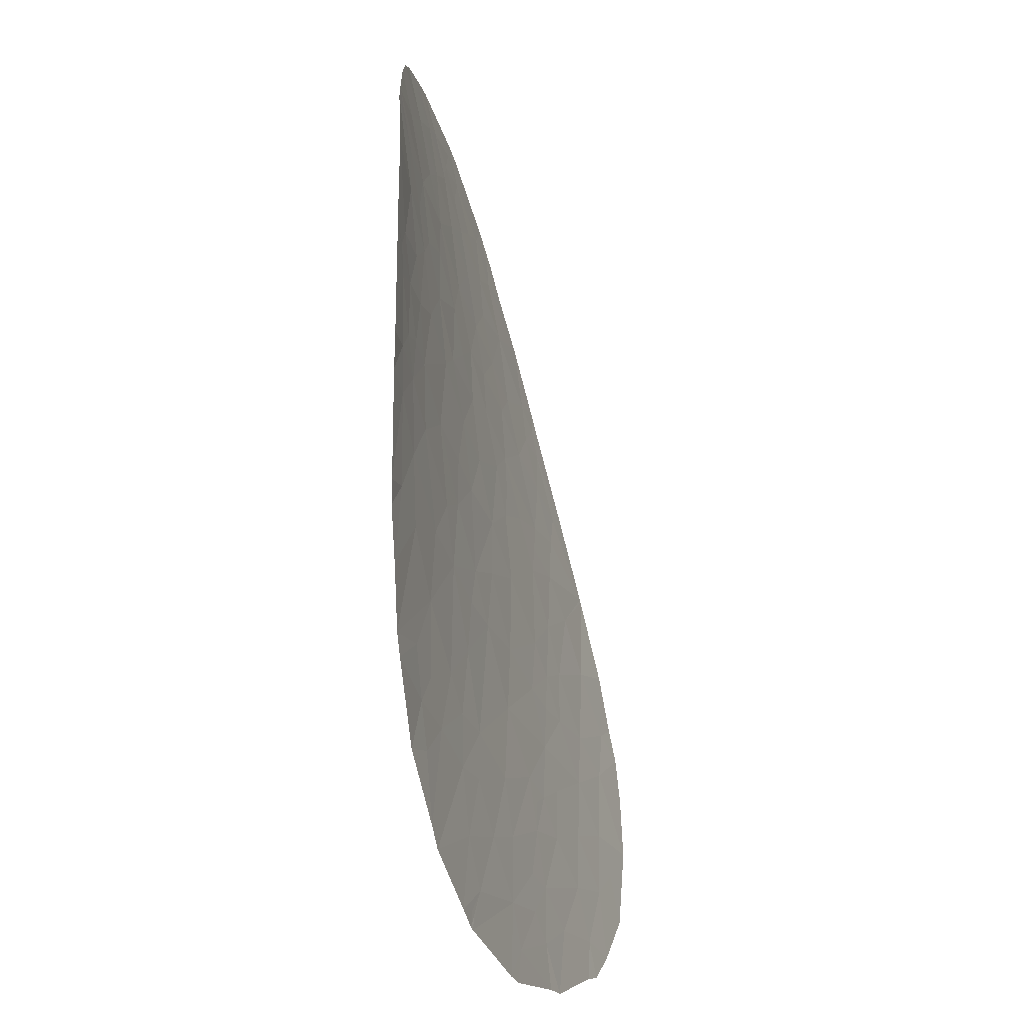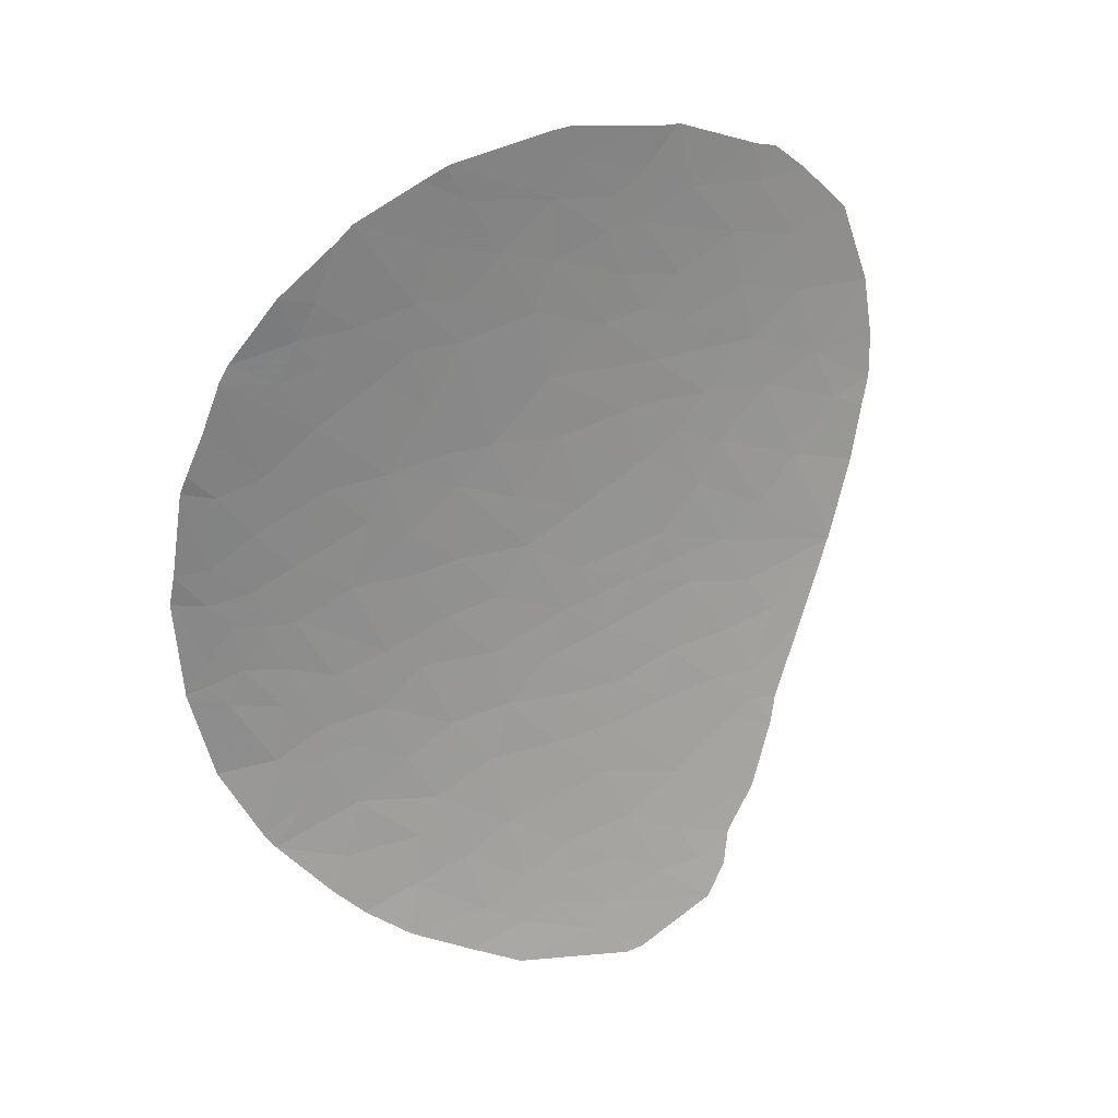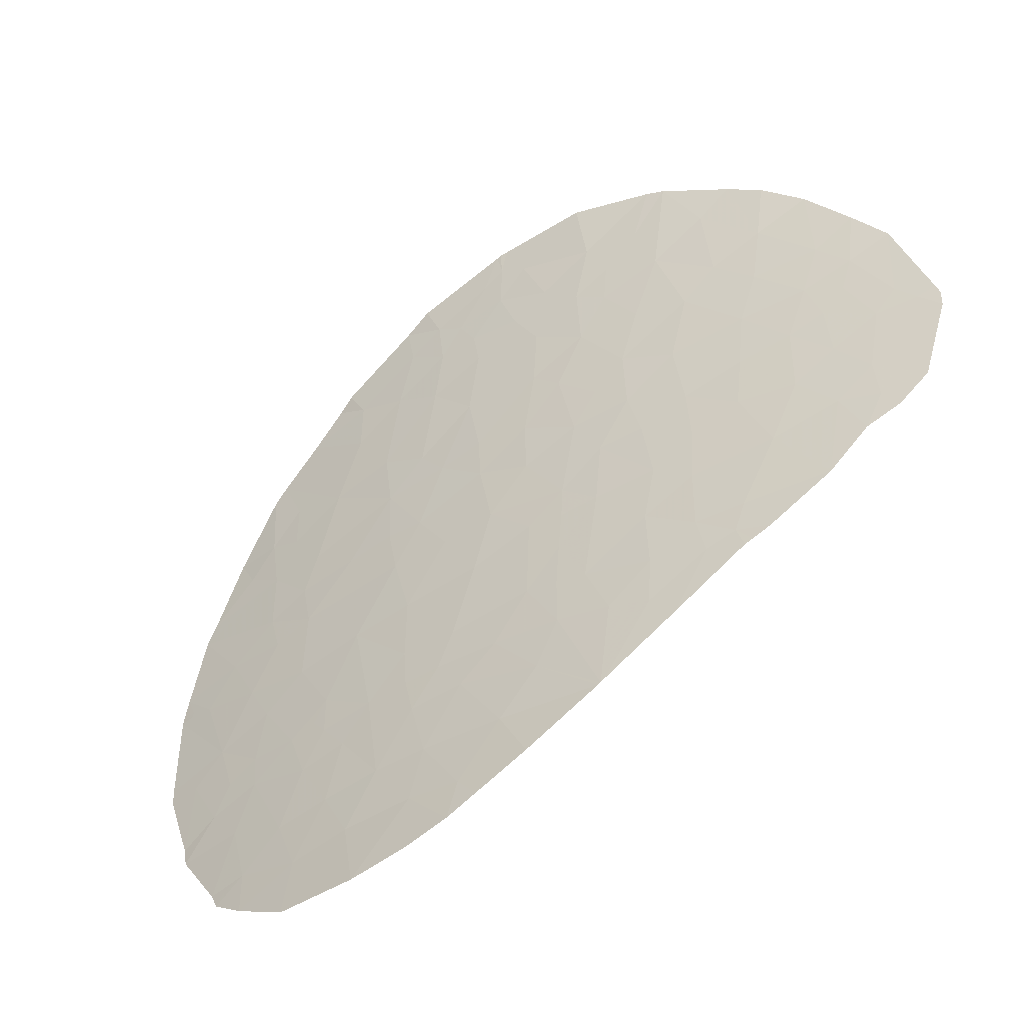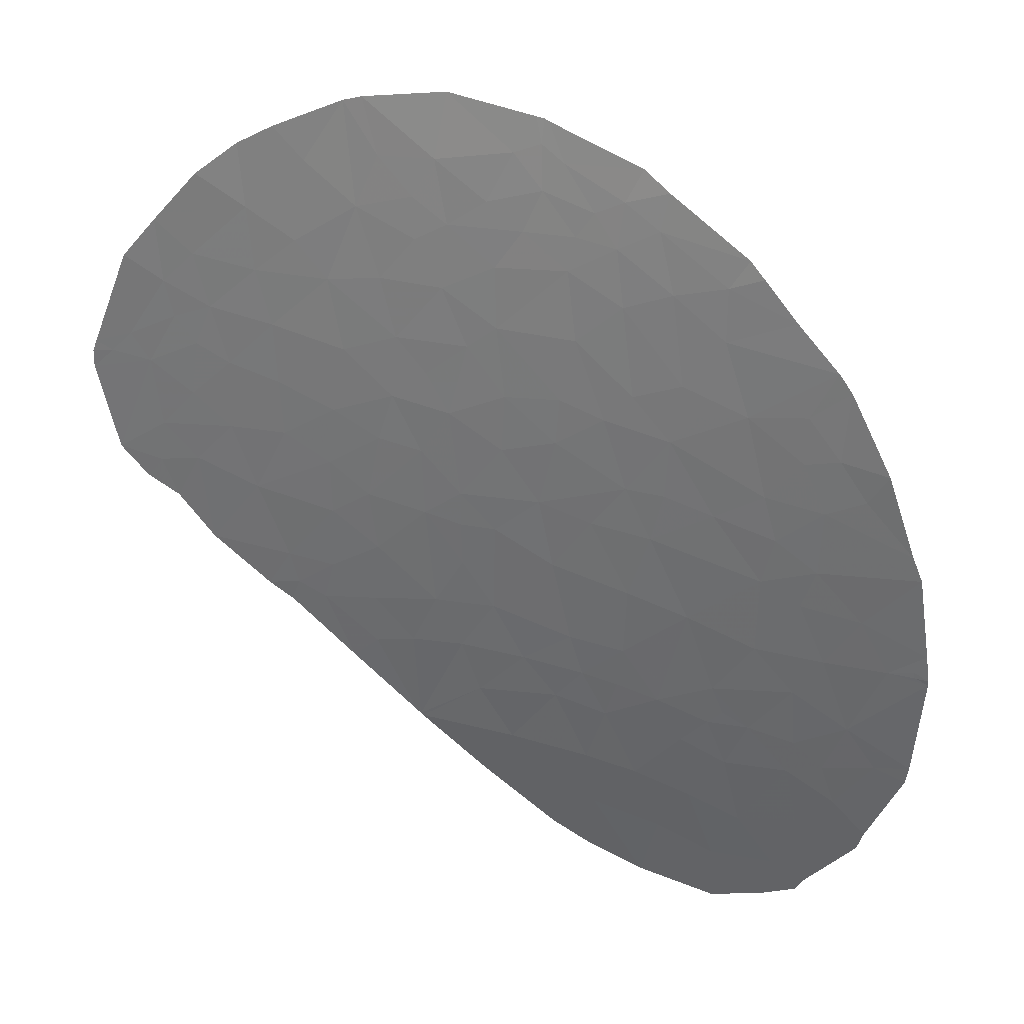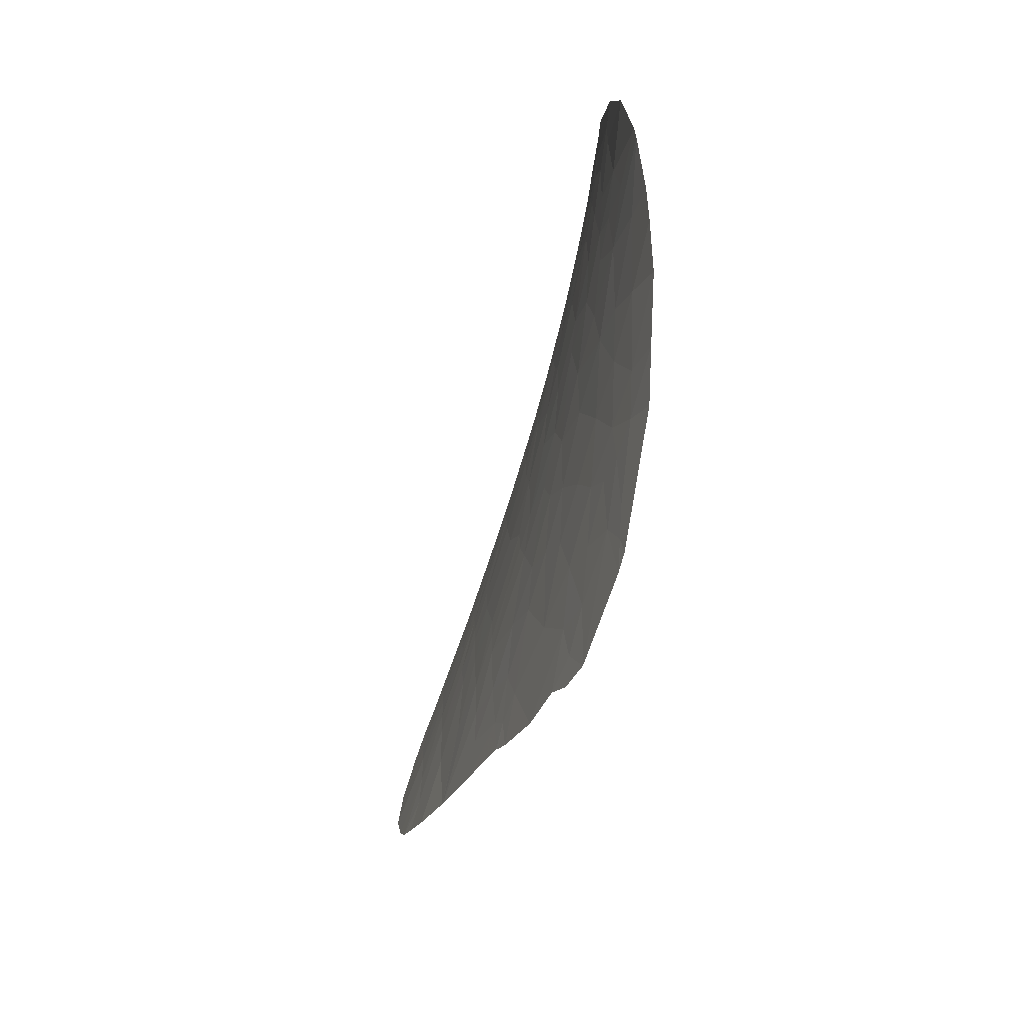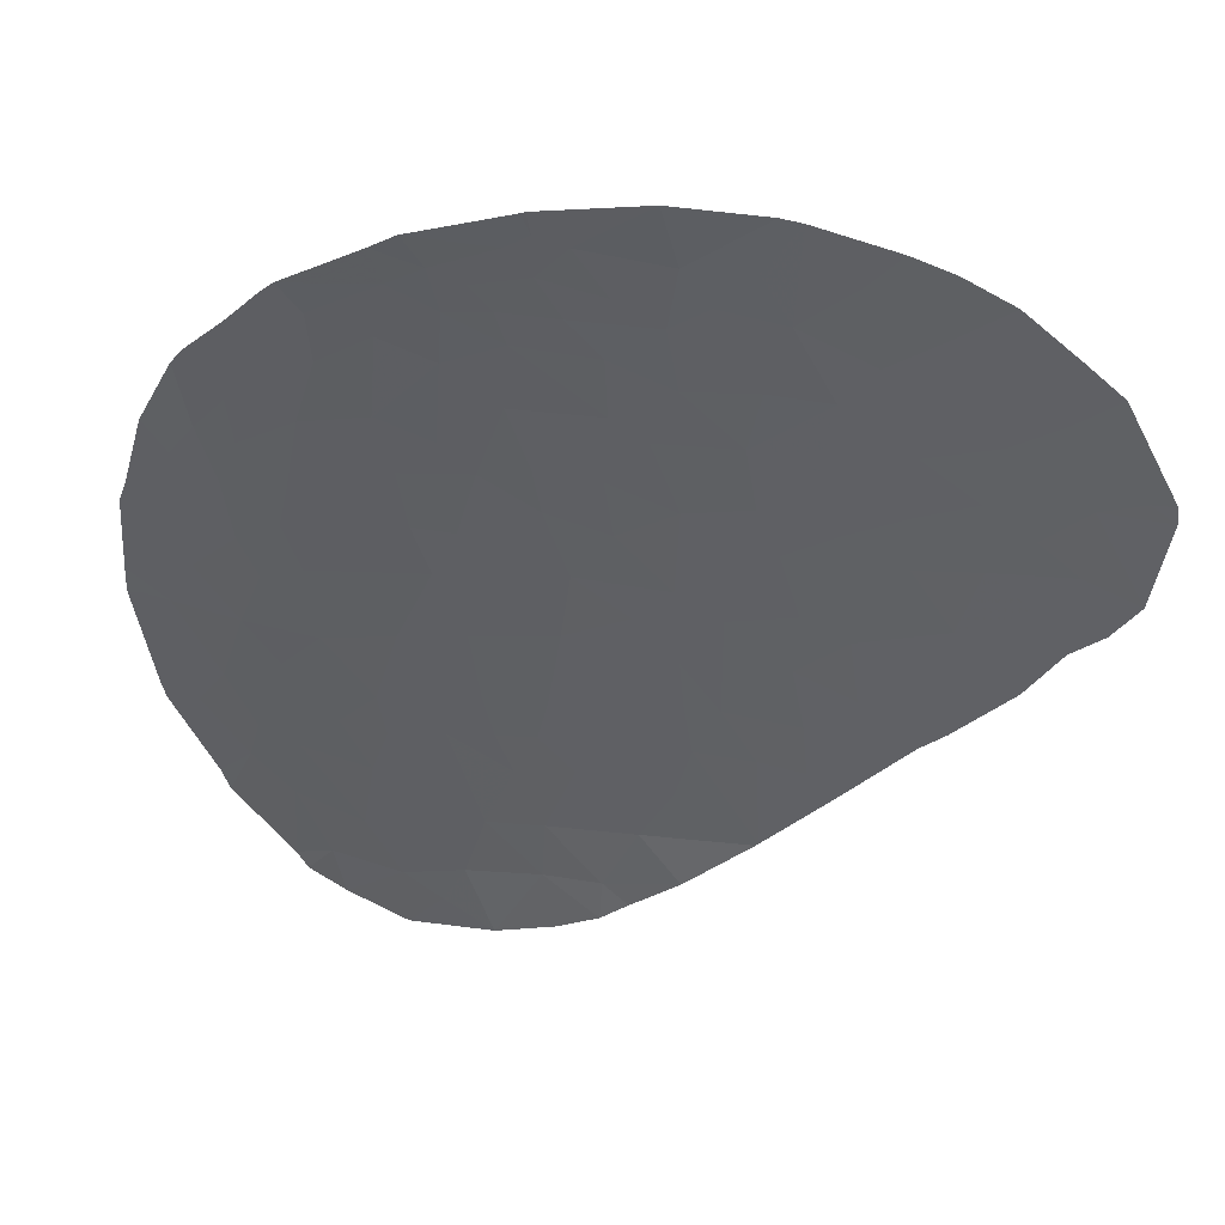
<metadata>
{"format":"obj","ext":"obj","renderer":"f3d","projection":"perspective","resolution":1024,"background":"white","views":[{"elev":40.7,"azim":95.2,"up":"+Z"},{"elev":-57.5,"azim":117.9,"up":"+Y"},{"elev":-28.7,"azim":-142.8,"up":"+Z"},{"elev":12.9,"azim":29.4,"up":"+Z"},{"elev":22.1,"azim":-87.8,"up":"+Z"},{"elev":59.4,"azim":-167.6,"up":"+Z"}]}
</metadata>
<code>
v -1.282 61.92 12.86
v -0.5099 61.51 13.87
v 0.1156 61.81 12.95
v -2.475 61.82 13.28
v -2.797 61.36 14.54
v -3.94 61.73 13.57
v -3.123 62.35 12
v -4.3 62.19 12.42
v 3.48 60.5 15.91
v 2.721 60.62 15.76
v 3.359 60.62 15.58
v -5.089 62.04 12.83
v -5.067 61.7 13.64
v 0.8447 61.85 12.67
v 0.5144 61.88 12.67
v 0.5829 61.99 12.38
v -2.081 62.11 12.47
v -1.446 62.37 11.73
v -0.1936 62.16 12.08
v -3.94 59.83 19.17
v -2.932 59.54 20.2
v -1.647 59.58 20.02
v -2.311 59.95 18.76
v 0.704 58.81 22.77
v -0.616 58.76 23.24
v 0.3534 58.54 24.18
v -4.041 59.43 20.52
v -0.9873 59.03 22.1
v -1.696 58.84 22.94
v -0.2998 58.87 22.7
v -5.484 60.13 18.03
v -6.419 60.42 17.02
v -6.179 60.11 18.02
v -6.032 59.82 18.96
v -7.763 61.03 15.08
v -7.806 61.01 15.12
v -6.195 60.79 15.98
v -7.571 60.36 16.99
v -7.867 60.99 15.18
v -7.958 59.62 19.1
v -6.695 59.45 20.02
v -6.832 60.07 18.02
v -8.284 60 17.87
v -9.127 59.67 18.57
v -7.005 58.72 22.51
v -6.169 58.66 23.05
v -5.782 58.89 22.25
v -6.55 59.07 21.38
v -7.942 59.26 20.3
v -8.857 59.3 19.84
v -13.7 57.68 22.73
v -12.37 57.86 22.94
v -13.19 57.66 23.11
v -0.8563 58.22 26.17
v 0.4747 58.34 25.2
v -0.6184 58.12 26.89
v 0.9397 58.25 25.74
v -0.6632 58.41 24.99
v -1.77 58.28 25.79
v -4.984 60.51 16.91
v -4.383 60.8 16.11
v -3.651 60.59 16.75
v -1.239 59.32 20.96
v -2.06 59.31 21.03
v -3.268 60.89 15.86
v -2.879 60.64 16.61
v -2.61 60.37 17.42
v -3.797 60.32 17.56
v 3.188 59.91 17.93
v 3.745 59.85 17.93
v 3.749 59.82 18.05
v 4.032 59.69 18.41
v 4.029 59.83 17.91
v 4.015 59.86 17.83
v 2.218 60.42 16.52
v 2.806 60.52 16.06
v -1.985 60.69 16.4
v -1.576 60.96 15.55
v -3.91 61.29 14.72
v 1.113 60.31 17.12
v 1.007 60.69 15.97
v 0.02467 60.7 16.13
v -0.8938 60.76 16.09
v -0.6317 61.05 15.19
v 0.7623 60.93 15.28
v -0.5169 60.65 16.37
v -0.6757 60.49 16.89
v 1.071 59.39 20.34
v 2.146 59.14 21.03
v 0.9197 59.17 21.21
v 3.886 59.16 20.4
v 4.026 59.26 19.96
v 1.887 59.48 19.8
v -0.2081 59.36 20.68
v 0.6679 59.65 19.45
v 2.735 59.67 18.9
v 1.465 59.72 19.05
v 1.208 59.51 19.86
v 0.3793 60.1 17.96
v 1.85 60.02 17.91
v 1.573 60.8 15.52
v 1.734 61.03 14.77
v -1.603 61.43 14.22
v -5.639 61.2 14.91
v -5.605 61.85 13.24
v -6.519 61.56 13.95
v 2.542 58.86 22.1
v 3.025 58.99 21.37
v 3.526 58.8 21.92
v -1.736 58.48 24.68
v -2.365 58.96 22.41
v -3.491 59.09 21.83
v -3.286 58.88 22.73
v -5.141 59.6 19.81
v -8.461 60.33 16.85
v -5.915 59.55 19.83
v -4.718 59.12 21.57
v -4.489 58.85 22.69
v -5.804 59.36 20.52
v -10.04 59.73 18.08
v -9.48 59.89 17.79
v -10.3 59.84 17.65
v -5.578 58.3 24.83
v -6.725 58.44 23.76
v -5.18 58.58 23.67
v -9.095 60.42 16.42
v -10.11 59.5 18.72
v -10.52 58.96 20.25
v -9.619 58.7 21.52
v -8.707 58.98 20.95
v -8.391 58.69 22.11
v -8.056 58.04 24.87
v -6.899 58.15 24.96
v -7.22 57.82 26.37
v -7.934 58.39 23.43
v -9.532 58.4 22.63
v -8.638 57.78 25.63
v -9.439 58.09 23.86
v -10.76 57.8 24.17
v -9.615 57.78 24.99
v -9.593 57.48 26.27
v -10.93 57.49 25.27
v -9.576 57.22 27.54
v -10.56 57.15 26.91
v -11.69 57.51 24.67
v -5.44 57.83 27.34
v -6.828 57.47 28.5
v -6.63 57.69 27.38
v -7.23 57.44 28.42
v -6.038 58.06 25.77
v -5.311 58.07 26.09
v -5.99 57.91 26.6
v -8.202 57.5 27.23
v -8.767 57.27 27.89
v -12.39 58.27 21.54
v -12.64 58.48 20.71
v -11.77 58.6 20.8
v -12.44 58.78 19.91
v -10.75 59.66 17.99
v -10.43 59.79 17.75
v -10.83 58.52 21.58
v -11.55 58.2 22.27
v -11.82 59.17 18.99
v -10.57 58.15 22.98
v -12.45 57.21 25.18
v -12.69 57.64 23.51
v -13.52 57.54 23.31
v -11.61 57.72 23.93
v -11.23 57.94 23.36
v -11.63 57.18 25.95
v -4.383 58.28 25.3
v -2.836 58.34 25.31
v -3.72 58.18 26.03
v -1.549 58.15 26.68
v -2.748 58.02 27.35
v -3.018 57.92 28.12
v -1.134 58.09 27.31
v -2.184 58.17 26.45
v -3.237 58.07 26.82
v -3.784 57.94 27.52
v -4.427 58.04 26.57
v -3.193 57.96 27.7
v -3.107 57.91 28.17
v -3.267 57.89 28.21
v -2.614 58.23 25.98
v -2.808 58.61 23.95
v -4.487 58.52 24.09
v 1.839 58.38 24.65
v 1.218 58.27 25.41
v -5.09 57.71 28.62
v -13.05 58.53 20.32
v -13.52 58.24 20.95
v -13.64 57.58 23.08
v -7.472 58.93 21.58
v -1.033 60.02 18.42
v 1.797 58.94 21.97
v 1.952 58.72 22.88
v 2.844 58.55 23.44
v 2.611 58.49 23.78
v 2.145 61.34 13.78
v 0.8495 61.32 14.13
v 2.35 61.18 14.15
f 3 1 2
f 6 5 4
f 7 6 4
f 7 8 6
f 11 10 9
f 12 6 8
f 13 6 12
f 16 15 14
f 14 15 3
f 3 15 16
f 7 17 18
f 19 1 3
f 19 18 1
f 19 3 16
f 23 20 21
f 21 22 23
f 26 24 25
f 21 20 27
f 29 25 28
f 30 28 25
f 30 25 24
f 33 31 32
f 33 34 31
f 37 35 36
f 36 32 37
f 36 38 32
f 36 39 38
f 42 40 41
f 41 34 42
f 42 43 40
f 42 38 43
f 43 44 40
f 47 45 46
f 48 45 47
f 49 41 40
f 50 49 40
f 53 52 51
f 57 55 54
f 54 56 57
f 55 26 58
f 54 55 58
f 58 59 54
f 62 61 60
f 64 28 63
f 65 61 62
f 65 62 66
f 66 62 67
f 62 68 67
f 21 64 22
f 22 64 63
f 71 70 69
f 73 71 72
f 70 71 73
f 70 74 69
f 74 9 75
f 75 69 74
f 75 9 76
f 5 65 77
f 77 78 5
f 5 79 65
f 6 79 5
f 81 80 75
f 81 82 80
f 77 83 78
f 83 84 78
f 82 81 85
f 82 85 84
f 83 86 82
f 84 83 82
f 83 87 86
f 82 86 87
f 87 83 77
f 90 89 88
f 92 89 91
f 92 93 89
f 33 42 34
f 33 32 42
f 38 42 32
f 32 31 60
f 28 24 90
f 90 94 28
f 28 30 24
f 90 88 94
f 37 32 60
f 94 88 95
f 93 88 89
f 92 96 93
f 72 69 96
f 96 92 72
f 97 95 93
f 98 95 88
f 97 99 95
f 97 100 99
f 96 100 97
f 97 93 96
f 98 93 95
f 93 98 88
f 69 100 96
f 87 99 80
f 80 82 87
f 69 75 100
f 100 80 99
f 100 75 80
f 81 75 101
f 101 85 81
f 102 85 101
f 10 101 75
f 10 102 101
f 103 84 2
f 5 103 4
f 103 2 1
f 1 4 103
f 106 104 13
f 13 105 106
f 13 104 79
f 79 6 13
f 78 84 103
f 103 5 78
f 72 71 69
f 65 66 77
f 79 104 61
f 61 65 79
f 35 104 106
f 74 70 73
f 60 68 62
f 94 63 28
f 109 108 107
f 107 108 89
f 91 108 109
f 77 66 67
f 63 94 22
f 59 58 110
f 58 25 110
f 58 26 25
f 111 28 64
f 64 112 111
f 27 64 21
f 27 112 64
f 111 112 113
f 31 114 20
f 31 34 114
f 27 20 114
f 39 115 38
f 34 41 116
f 118 117 47
f 48 119 41
f 44 121 120
f 120 121 122
f 125 124 123
f 125 46 124
f 125 118 47
f 47 46 125
f 45 124 46
f 43 121 44
f 43 115 121
f 126 122 121
f 121 115 126
f 50 127 128
f 50 44 127
f 130 128 129
f 130 50 128
f 130 129 131
f 134 133 132
f 45 135 124
f 129 136 131
f 44 120 127
f 137 134 132
f 140 138 139
f 142 140 139
f 142 141 140
f 141 137 140
f 144 143 141
f 139 145 142
f 148 147 146
f 148 149 147
f 152 150 134
f 152 151 150
f 133 134 150
f 150 123 133
f 123 150 151
f 148 146 152
f 152 134 148
f 134 149 148
f 153 149 134
f 153 137 141
f 153 134 137
f 154 153 141
f 141 143 154
f 149 153 154
f 157 156 155
f 158 156 157
f 160 159 120
f 155 162 161
f 161 157 155
f 157 128 163
f 163 158 157
f 120 159 127
f 164 139 138
f 155 52 162
f 128 161 129
f 157 161 128
f 136 164 138
f 166 165 145
f 166 167 165
f 168 145 139
f 168 166 145
f 168 52 166
f 169 52 168
f 168 139 169
f 162 52 169
f 169 164 162
f 164 169 139
f 167 166 53
f 166 52 53
f 140 132 138
f 140 137 132
f 142 145 170
f 144 142 170
f 144 141 142
f 162 164 161
f 136 161 164
f 136 129 161
f 163 127 159
f 163 128 127
f 136 138 135
f 135 131 136
f 122 160 120
f 138 132 135
f 133 123 124
f 124 132 133
f 124 135 132
f 123 151 171
f 146 151 152
f 116 41 119
f 171 173 172
f 177 174 175
f 175 176 177
f 178 175 174
f 178 179 175
f 59 178 174
f 112 117 118
f 113 112 118
f 112 27 117
f 114 116 119
f 181 180 179
f 181 146 180
f 146 181 151
f 181 179 173
f 151 173 171
f 151 181 173
f 180 182 179
f 182 184 183
f 179 182 175
f 176 175 182
f 47 119 48
f 47 117 119
f 173 179 185
f 185 172 173
f 178 185 179
f 178 59 185
f 172 185 59
f 38 115 43
f 126 115 39
f 113 187 186
f 113 118 187
f 187 171 172
f 172 186 187
f 186 172 110
f 172 59 110
f 27 119 117
f 27 114 119
f 116 114 34
f 188 26 55
f 57 189 55
f 188 55 189
f 177 56 174
f 182 183 176
f 180 184 182
f 190 146 147
f 190 180 146
f 190 184 180
f 191 156 158
f 52 155 192
f 192 51 52
f 155 156 192
f 156 191 192
f 167 53 193
f 170 145 165
f 53 51 193
f 50 130 49
f 130 194 49
f 130 131 194
f 50 40 44
f 45 131 135
f 131 45 194
f 45 48 194
f 48 41 49
f 49 194 48
f 171 187 123
f 118 125 187
f 187 125 123
f 29 110 25
f 29 186 110
f 37 104 35
f 111 29 28
f 111 186 29
f 111 113 186
f 77 67 195
f 195 87 77
f 99 87 195
f 99 195 95
f 22 95 195
f 22 94 95
f 37 61 104
f 37 60 61
f 195 23 22
f 23 195 67
f 196 90 24
f 196 89 90
f 107 89 196
f 197 196 24
f 197 107 196
f 198 107 197
f 197 199 198
f 199 197 24
f 199 24 26
f 26 188 199
f 31 20 68
f 68 60 31
f 23 68 20
f 23 67 68
f 107 198 109
f 89 108 91
f 59 174 54
f 56 54 174
f 105 13 12
f 14 201 200
f 14 3 201
f 4 1 17
f 7 4 17
f 18 17 1
f 200 201 102
f 200 102 202
f 10 75 76
f 76 9 10
f 85 102 201
f 202 102 10
f 10 11 202
f 85 2 84
f 85 201 2
f 201 3 2

</code>
